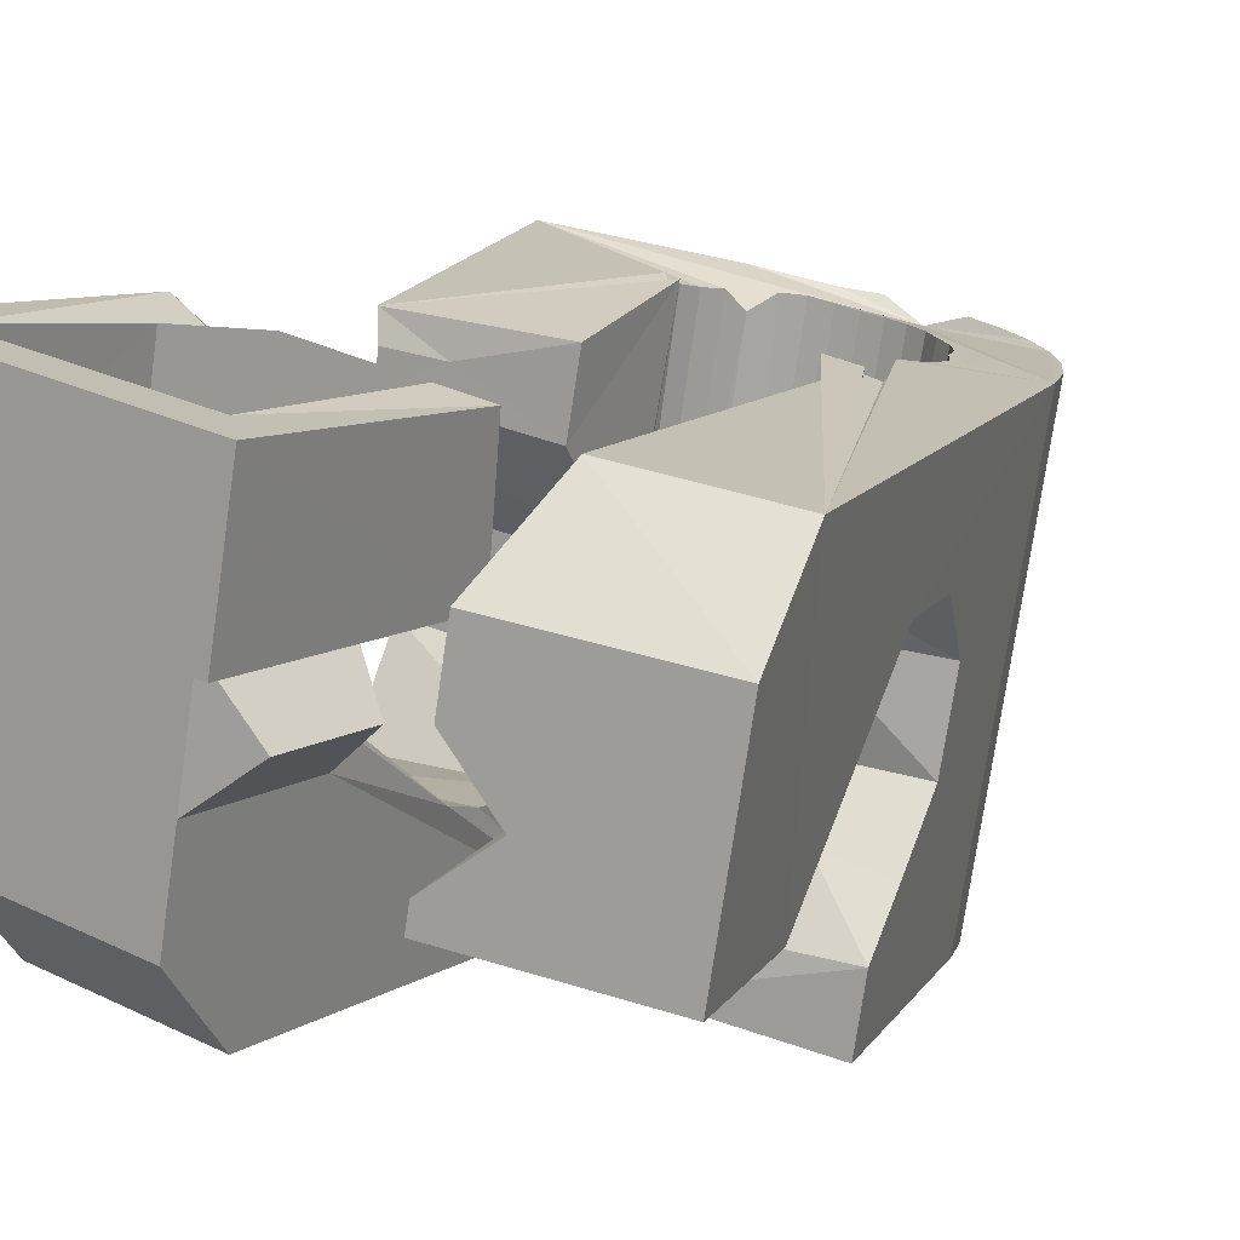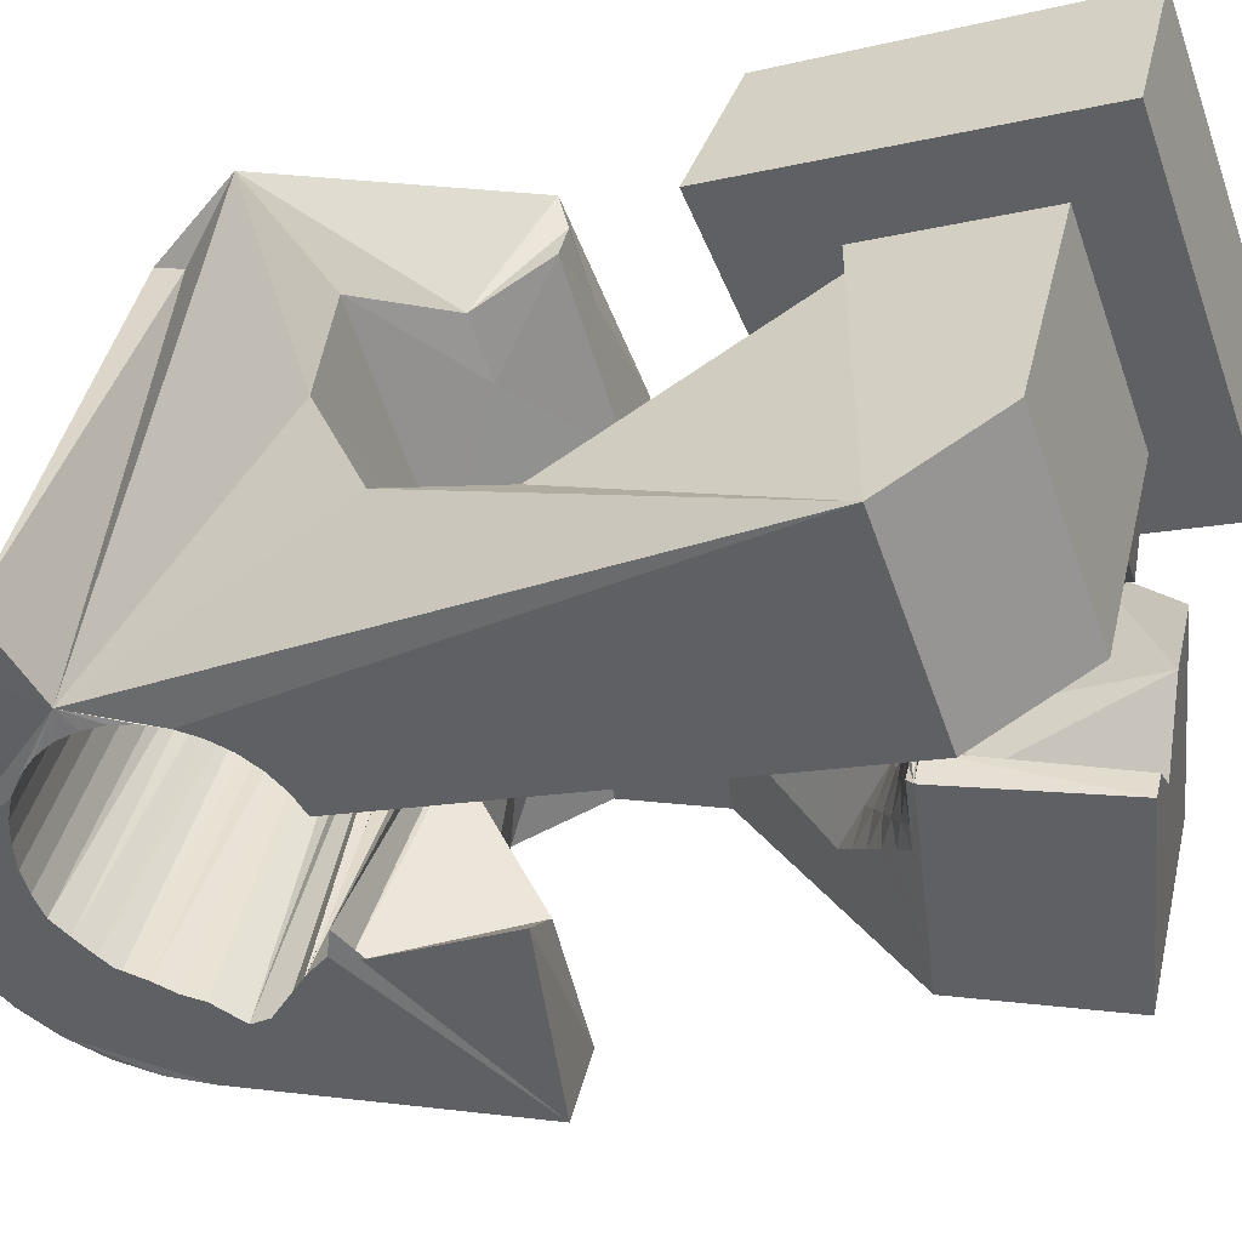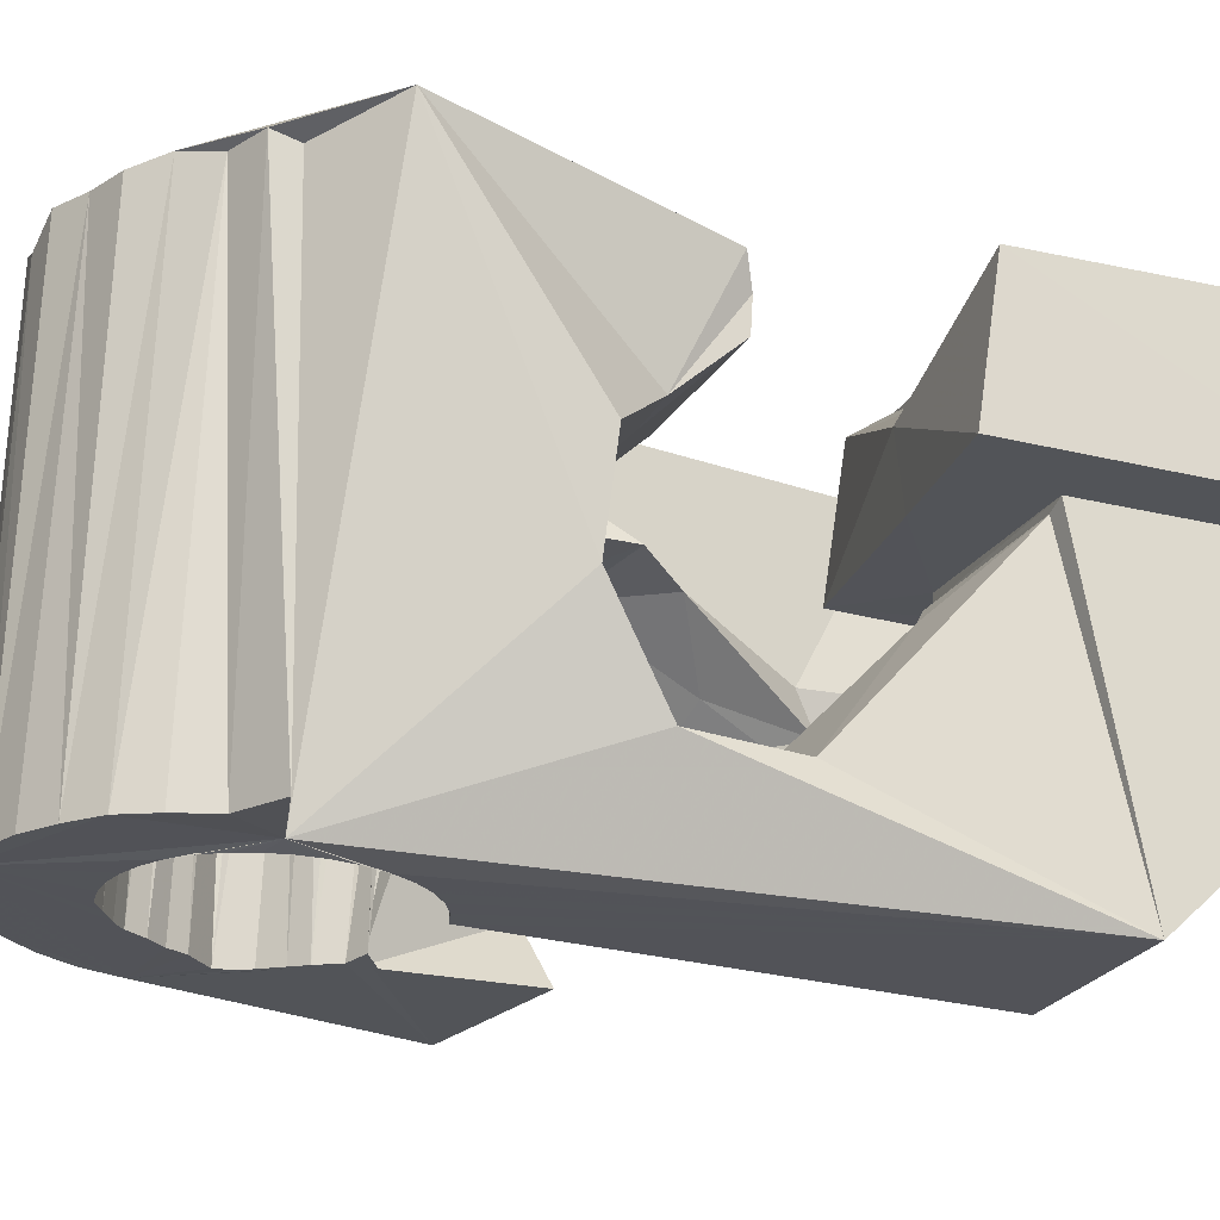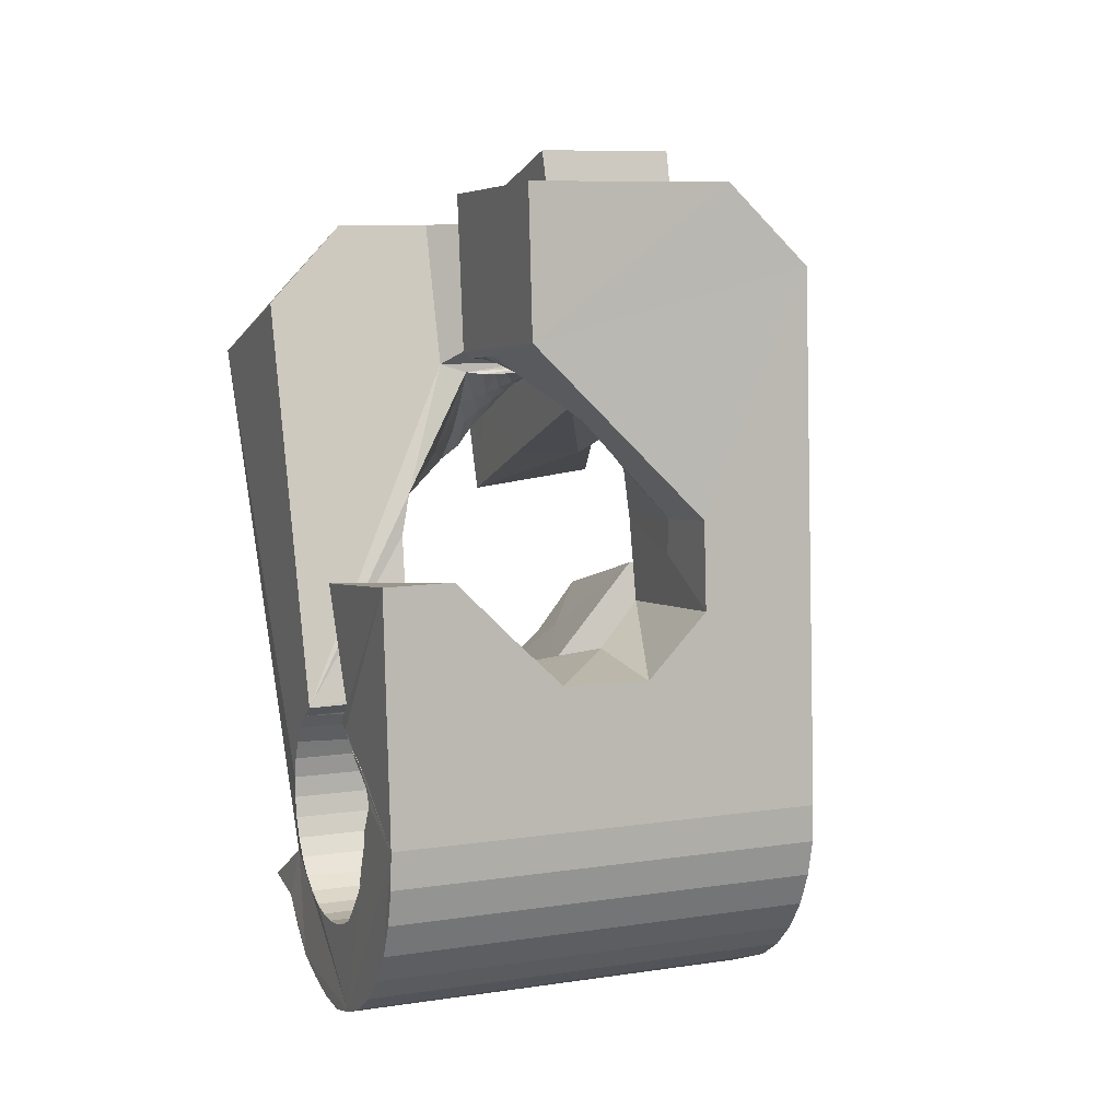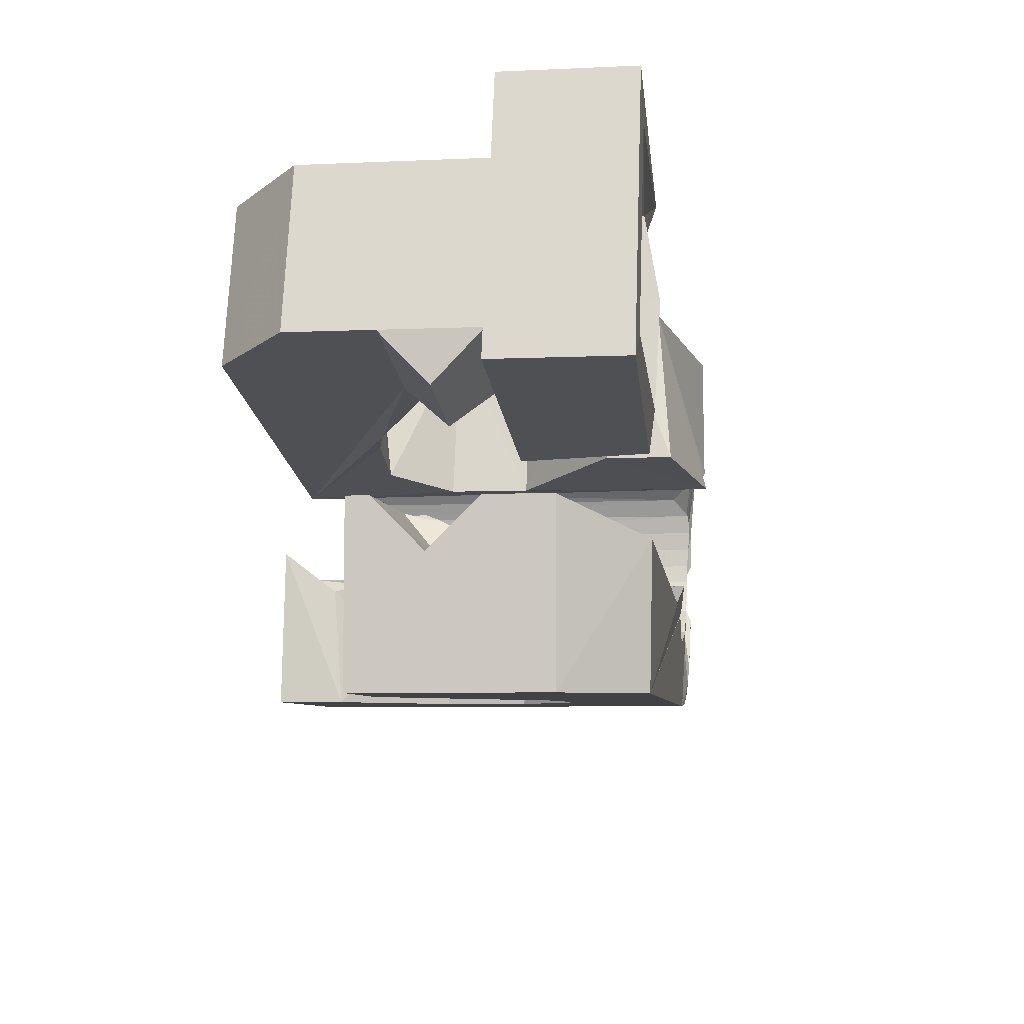
<metadata>
{"format":"obj","ext":"obj","renderer":"f3d","projection":"perspective","resolution":1024,"background":"white","views":[{"elev":0.6,"azim":34.5,"up":"+Y"},{"elev":-39.7,"azim":-69.6,"up":"+Y"},{"elev":-5.4,"azim":-110.2,"up":"+Y"},{"elev":-11.7,"azim":53.1,"up":"+Z"},{"elev":68.3,"azim":76.6,"up":"+Z"}]}
</metadata>
<code>
v -0.05595 -0.03808 0.04658
v -0.04237 -0.0272 -0.05262
v -0.05307 0.01227 0.07942
v -0.05239 -0.026 0.06318
v -0.05688 -0.02328 -0.05592
v -0.05155 0.01949 0.02601
v -0.04892 -0.02488 -0.06058
v -0.04937 -0.01772 0.00662
v -0.05154 -0.01471 -0.01086
v -0.04619 -0.02474 -0.06674
v -0.04606 0.0373 0.08297
v -0.05035 0.003081 -0.01925
v -0.04498 0.01412 0.07249
v -0.04505 0.04308 0.03224
v -0.04416 0.01803 0.03873
v -0.04292 -0.0249 -0.07209
v -0.04211 0.01077 0.06839
v -0.039 0.0123 0.04141
v -0.04134 0.01432 0.04187
v -0.04952 0.01919 -0.01671
v -0.03986 -0.02932 -0.04684
v -0.03955 -0.02887 -0.05063
v -0.03947 -0.02997 -0.04307
v -0.03876 0.0363 0.07562
v -0.03669 0.02432 -0.006222
v -0.0385 -0.02864 -0.05431
v -0.03836 -0.03078 -0.0395
v -0.03775 -0.02574 -0.07629
v -0.03853 0.03837 0.04179
v -0.03678 -0.02864 -0.05774
v -0.03507 0.03204 0.00479
v -0.03658 -0.03174 -0.03624
v -0.03611 -0.01784 0.006486
v -0.03375 0.03743 0.005617
v -0.03498 -0.000802 0.02588
v -0.03447 -0.02885 -0.06079
v -0.03423 -0.0328 -0.0334
v -0.03456 -0.01723 -0.001013
v -0.03467 0.04264 0.004525
v -0.03218 -0.02678 -0.0799
v -0.03172 0.000946 0.02816
v -0.04009 0.05726 -0.03758
v -0.03164 -0.02928 -0.06334
v -0.03135 -0.03393 -0.03113
v -0.03135 0.05161 -0.0482
v -0.02913 0.001997 0.03134
v -0.0319 0.05295 -0.0526
v -0.0284 -0.02991 -0.0653
v -0.02824 0.01269 0.02771
v -0.02808 -0.03508 -0.02947
v -0.02756 -0.003255 0.02949
v -0.02711 0.01045 0.04111
v -0.02692 0.02151 -0.006456
v -0.02631 0.003373 0.03395
v -0.02606 -0.02814 -0.08238
v -0.02583 0.05128 -0.05568
v -0.02592 0.009517 0.04096
v -0.0256 -0.001686 0.03157
v -0.02504 -0.009111 0.02383
v -0.02491 -0.03069 -0.06668
v -0.02455 -0.03621 -0.0285
v -0.02453 -0.008763 0.06629
v -0.02442 0.005847 0.06825
v -0.02353 -0.04711 0.04634
v -0.0235 2.9e-05 0.03343
v -0.02349 0.004749 0.03657
v -0.02334 0.003994 0.07917
v -0.02287 0.03506 0.004974
v -0.02287 0.02431 0.02859
v -0.02083 0.05202 -0.06064
v -0.02147 0.02619 0.03961
v -0.02142 0.01695 0.08096
v -0.0214 0.001745 0.03529
v -0.02127 -0.03159 -0.06751
v -0.02286 0.03047 0.04007
v -0.02099 0.02116 0.07411
v -0.02067 0.006124 0.03919
v -0.02073 -0.006155 0.0334
v -0.02033 0.03675 0.0412
v -0.01953 -0.02988 -0.08297
v -0.01941 -0.03518 0.06291
v -0.01929 0.003461 0.03714
v -0.01926 -0.003994 0.03442
v -0.01891 -0.01898 -0.01104
v -0.01834 0.04748 -0.03603
v -0.01855 -0.02044 0.004829
v -0.01728 -0.01986 0.01278
v -0.01809 0.04764 -0.03982
v -0.01783 0.04723 -0.03222
v -0.01787 -0.001938 0.03552
v -0.01757 -0.03259 -0.06774
v -0.0172 0.04742 -0.04353
v -0.01719 0.005177 0.039
v -0.01686 0.04593 -0.02873
v -0.01713 0.03028 0.07544
v -0.0168 0.05022 -0.06566
v -0.01648 0.000118 0.03662
v -0.01641 0.02904 0.08272
v -0.016 -0.006379 -0.02056
v -0.01551 0.04733 -0.04698
v -0.01493 0.04561 -0.02527
v -0.01512 -0.01462 0.0383
v -0.0151 0.002174 0.03772
v -0.01476 -0.01855 0.06527
v -0.01391 -0.03367 -0.06738
v -0.01371 0.004229 0.03882
v -0.01408 -0.009366 0.03741
v -0.01431 0.04444 -0.05053
v -0.01308 -0.03174 -0.08262
v -0.01239 0.04387 -0.02315
v -0.01291 -0.006301 0.03727
v -0.01224 -0.003905 0.03761
v -0.01177 0.008746 -0.01842
v -0.01157 -0.00151 0.03795
v -0.01043 0.04882 -0.06827
v -0.0109 0.000887 0.03829
v -0.003018 -0.04119 -0.03287
v -0.01054 0.04699 -0.0527
v -0.01082 -0.03477 -0.06567
v -0.01023 0.003281 0.03863
v -0.007226 0.04722 -0.01992
v -0.009892 0.004249 0.03998
v -0.00988 0.004108 0.04095
v -0.009517 0.000181 0.06792
v -0.0095 0.005654 0.04018
v -0.009125 0.001586 0.06812
v -0.007904 -0.03963 -0.03326
v -0.007055 0.04653 -0.05454
v -0.007683 -0.03592 -0.06374
v -0.004943 0.04551 -0.01745
v -0.006857 -0.03371 -0.081
v -0.006406 0.02424 0.003176
v -0.005799 -0.04391 -0.009152
v -0.003712 0.01094 0.03722
v -0.005064 0.001643 0.07197
v -0.004853 0.04769 -0.07153
v -0.004489 -0.04079 -0.035
v -0.004881 -0.03698 -0.06184
v -0.003634 0.04538 -0.05592
v -0.002231 0.04588 -0.01587
v -0.002818 0.03675 0.004888
v -0.003021 -0.008447 0.04344
v 0.004195 -0.03574 -0.01036
v -0.002749 -0.01139 0.06366
v -0.002239 -0.04098 -0.0386
v -0.003257 -0.03787 -0.05875
v 0.000194 -0.01187 -0.02171
v -0.001094 -0.03572 -0.07818
v 0.000555 -0.04145 -0.04086
v -0.000921 -0.03892 -0.05596
v -5.9e-05 0.04426 -0.05675
v 0.003561 -0.04177 -0.04399
v 0.000625 -0.03979 -0.05287
v 0.001259 0.004281 0.02971
v 0.001053 0.03015 0.0399
v 0.004509 -0.04141 -0.04909
v 0.001548 0.02508 0.07528
v 0.001668 -0.002969 0.07896
v 0.000578 0.04316 -0.07279
v 0.0135 0.001616 -0.01871
v 0.003637 0.04325 -0.05698
v 0.003999 -0.0377 -0.07426
v 0.007302 0.04217 -0.05662
v 0.007952 0.01423 -0.007677
v 0.007883 0.02753 0.03598
v 0.007755 -0.02498 0.03339
v 0.008131 0.0441 -0.07186
v 0.008232 -0.0237 0.03223
v 0.008233 -0.03958 -0.06939
v 0.008666 0.02206 0.08251
v 0.008903 -0.02131 0.03257
v 0.008283 -0.01997 0.03421
v 0.008749 -0.01871 0.03296
v 0.008977 -0.01592 0.03264
v 0.02192 0.03419 -0.02085
v 0.008473 0.01237 0.007968
v 0.01081 0.04105 -0.05558
v 0.01075 -0.01396 0.03347
v 0.01145 -0.04128 -0.06373
v 0.01262 -0.01198 0.03374
v 0.01165 -0.02455 0.03142
v 0.01348 0.007054 0.01538
v 0.01287 -0.0222 0.03081
v 0.01312 -0.03034 0.06052
v 0.01356 -0.04265 -0.0575
v 0.01723 0.03593 -0.01799
v 0.01373 0.03991 -0.05336
v 0.01406 -0.01984 0.03016
v 0.01435 0.04213 -0.07024
v 0.01437 -0.02603 0.06112
v 0.02204 -0.004376 0.0347
v 0.01507 -0.02539 0.03062
v 0.01527 -0.01748 0.02952
v 0.01536 -0.02573 -0.01879
v 0.01653 -0.01517 0.02899
v 0.01684 -0.02309 0.02906
v 0.0194 0.034 -0.02156
v 0.01677 0.0388 -0.05146
v 0.01774 -0.01282 0.02837
v 0.0185 -0.02623 0.02982
v 0.0186 -0.0208 0.0275
v 0.02161 0.03259 -0.02585
v 0.019 0.03777 -0.04861
v 0.01965 -0.007386 0.06375
v 0.02012 0.04012 -0.06742
v 0.02037 -0.0185 0.02594
v 0.02047 -0.006362 0.02037
v 0.02081 -0.02399 0.02731
v 0.02077 0.03443 -0.03082
v 0.02013 0.03695 -0.04507
v 0.02195 -0.01451 0.0372
v 0.01865 0.03594 -0.03414
v 0.02193 0.03602 -0.04213
v 0.02213 -0.01621 0.02438
v 0.02126 0.03562 -0.03822
v 0.02312 -0.02174 0.0248
v 0.02312 0.005002 0.06551
v 0.02333 -0.0514 -0.01538
v 0.02389 -0.01391 0.02282
v 0.03043 0.02112 0.05214
v 0.02477 0.008012 -0.002467
v 0.02521 0.03814 -0.0635
v 0.02543 -0.0195 0.02228
v 0.02621 -0.01895 0.05984
v 0.02673 -0.03929 -0.01358
v 0.02706 0.006537 0.003412
v 0.02708 -0.02933 -0.02084
v 0.0276 -0.01743 -0.02909
v 0.02774 -0.01725 0.01977
v 0.02944 0.03626 -0.05863
v 0.03005 -0.01501 0.01726
v 0.03177 -0.002174 -0.02729
v 0.03266 0.03456 -0.05297
v 0.03472 0.03296 -0.04677
v 0.03726 0.006298 -0.01502
v 0.03941 -0.03278 0.02588
v 0.04079 0.003153 0.000188
v 0.04534 -0.03806 0.05145
v 0.05523 -0.002698 0.05646
v 0.05581 0.01455 0.04452
f 166 236 238
f 166 238 184
f 164 235 221
f 235 237 221
f 237 226 221
f 226 176 221
f 176 164 221
f 160 232 164
f 232 235 164
f 160 147 228
f 160 228 232
f 172 190 211
f 190 224 211
f 211 191 172
f 211 224 204
f 211 204 191
f 20 113 53
f 113 132 53
f 132 31 53
f 31 25 53
f 25 20 53
f 99 113 12
f 113 20 12
f 99 12 84
f 12 9 84
f 84 9 38
f 9 8 38
f 8 33 38
f 33 86 38
f 86 84 38
f 123 124 142
f 124 144 142
f 142 102 123
f 142 144 104
f 142 104 102
f 104 144 124
f 122 120 106
f 122 106 93
f 35 33 8
f 35 8 18
f 41 35 18
f 46 41 18
f 54 46 18
f 66 54 18
f 77 66 18
f 122 93 77
f 18 122 77
f 86 33 87
f 33 35 59
f 35 51 59
f 51 78 59
f 78 107 59
f 107 87 59
f 87 33 59
f 103 106 116
f 106 120 116
f 103 82 93
f 103 93 106
f 82 66 77
f 82 77 93
f 97 103 114
f 103 116 114
f 97 73 82
f 97 82 103
f 82 73 66
f 73 54 66
f 90 97 112
f 97 114 112
f 90 65 73
f 90 73 97
f 73 65 54
f 65 46 54
f 83 90 111
f 90 112 111
f 83 58 65
f 83 65 90
f 65 58 46
f 58 41 46
f 83 111 107
f 83 107 78
f 58 83 78
f 58 78 51
f 58 51 41
f 51 35 41
f 166 168 181
f 166 181 192
f 231 226 237
f 231 237 236
f 229 231 236
f 223 229 236
f 216 223 236
f 208 216 236
f 200 208 236
f 166 192 200
f 236 166 200
f 176 226 182
f 226 231 207
f 231 219 207
f 219 199 207
f 199 180 207
f 180 182 207
f 182 226 207
f 183 181 171
f 181 168 171
f 183 196 192
f 183 192 181
f 196 208 200
f 196 200 192
f 188 183 173
f 183 171 173
f 188 201 196
f 188 196 183
f 196 201 208
f 201 216 208
f 193 188 174
f 188 173 174
f 193 206 201
f 193 201 188
f 201 206 216
f 206 223 216
f 195 193 178
f 193 174 178
f 195 214 206
f 195 206 193
f 206 214 223
f 214 229 223
f 195 178 180
f 195 180 199
f 214 195 199
f 214 199 219
f 214 219 229
f 219 231 229
f 19 52 57
f 52 125 57
f 125 122 57
f 122 18 57
f 18 19 57
f 171 168 166
f 117 133 143
f 204 217 220
f 117 143 147
f 191 204 220
f 191 220 175
f 173 171 166
f 174 173 166
f 178 174 166
f 180 178 166
f 184 190 172
f 166 184 172
f 180 166 172
f 180 172 191
f 182 180 191
f 117 147 160
f 182 191 175
f 176 182 175
f 164 176 175
f 160 164 175
f 175 117 160
f 227 225 218
f 227 218 185
f 228 227 185
f 239 238 236
f 232 228 185
f 240 239 236
f 240 236 237
f 232 185 234
f 235 232 234
f 234 240 237
f 237 235 234
f 161 151 91
f 151 74 91
f 91 105 163
f 91 163 161
f 105 119 177
f 105 177 163
f 119 129 187
f 119 187 177
f 129 138 198
f 129 198 187
f 138 146 203
f 138 203 198
f 146 150 210
f 146 210 203
f 150 153 210
f 153 213 210
f 153 156 213
f 156 215 213
f 156 152 212
f 156 212 215
f 152 149 212
f 149 209 212
f 149 145 209
f 145 202 209
f 145 137 197
f 145 197 202
f 137 127 186
f 137 186 197
f 127 117 175
f 127 175 186
f 130 140 50
f 140 61 50
f 50 44 121
f 50 121 130
f 44 37 110
f 44 110 121
f 37 32 101
f 37 101 110
f 32 27 94
f 32 94 101
f 27 23 94
f 23 89 94
f 23 21 89
f 21 85 89
f 21 22 88
f 21 88 85
f 22 26 92
f 22 92 88
f 26 30 100
f 26 100 92
f 30 36 108
f 30 108 100
f 36 43 108
f 43 118 108
f 43 48 118
f 48 128 118
f 48 60 139
f 48 139 128
f 60 74 139
f 74 151 139
f 233 234 185
f 233 185 179
f 179 169 233
f 169 230 233
f 169 162 222
f 169 222 230
f 162 148 205
f 162 205 222
f 148 131 189
f 148 189 205
f 131 109 167
f 131 167 189
f 109 80 159
f 109 159 167
f 80 55 159
f 55 136 159
f 55 40 115
f 55 115 136
f 40 28 115
f 28 96 115
f 28 16 70
f 28 70 96
f 16 10 56
f 16 56 70
f 10 7 56
f 7 47 56
f 7 5 47
f 5 45 47
f 5 2 45
f 2 42 45
f 132 141 68
f 141 39 68
f 39 34 68
f 34 31 68
f 31 132 68
f 39 141 140
f 175 220 240
f 159 136 115
f 205 189 167
f 47 45 42
f 70 56 47
f 70 47 42
f 233 230 222
f 115 96 70
f 159 115 70
f 159 70 42
f 205 167 159
f 234 233 222
f 222 205 159
f 234 222 159
f 39 140 130
f 39 130 121
f 42 39 121
f 42 121 110
f 42 110 101
f 42 101 94
f 42 94 89
f 42 89 85
f 42 85 88
f 42 88 92
f 42 92 100
f 42 100 108
f 159 42 108
f 159 108 118
f 159 118 128
f 159 128 139
f 159 139 151
f 159 151 161
f 159 161 163
f 159 163 177
f 234 159 177
f 234 177 187
f 234 187 198
f 234 198 203
f 234 203 210
f 234 210 213
f 234 213 215
f 234 215 212
f 240 234 212
f 186 175 240
f 197 186 240
f 202 197 240
f 209 202 240
f 212 209 240
f 225 227 194
f 227 228 194
f 228 147 194
f 147 143 194
f 143 225 194
f 218 225 133
f 225 143 133
f 49 52 19
f 17 63 67
f 6 49 19
f 17 67 3
f 6 19 17
f 17 3 6
f 67 63 126
f 125 52 49
f 158 67 126
f 125 49 154
f 126 125 154
f 126 154 158
f 170 98 72
f 98 11 72
f 11 3 72
f 3 67 72
f 67 158 72
f 158 170 72
f 29 79 75
f 29 75 14
f 98 95 24
f 11 98 24
f 24 29 14
f 14 11 24
f 157 95 98
f 75 79 155
f 157 98 170
f 165 75 155
f 165 155 157
f 170 165 157
f 135 13 76
f 13 24 76
f 24 95 76
f 95 157 76
f 157 135 76
f 134 15 13
f 13 135 134
f 13 15 29
f 13 29 24
f 15 134 71
f 134 155 71
f 155 79 71
f 79 29 71
f 29 15 71
f 134 135 157
f 134 157 155
f 165 170 154
f 170 158 154
f 14 75 69
f 75 165 69
f 165 154 69
f 154 49 69
f 49 6 69
f 6 14 69
f 11 14 3
f 14 6 3
f 224 190 184
f 217 204 224
f 224 184 238
f 239 217 224
f 224 238 239
f 4 81 62
f 81 104 62
f 104 124 62
f 124 126 62
f 126 63 62
f 63 17 62
f 17 4 62
f 218 133 117
f 61 64 1
f 40 55 80
f 109 131 148
f 2 5 7
f 7 10 16
f 2 7 16
f 162 169 179
f 16 28 40
f 16 40 80
f 2 16 80
f 80 109 148
f 162 179 185
f 80 148 162
f 80 162 185
f 218 117 127
f 218 127 137
f 185 218 137
f 185 137 145
f 185 145 149
f 185 149 152
f 185 152 156
f 185 156 153
f 185 153 150
f 185 150 146
f 80 185 146
f 80 146 138
f 80 138 129
f 80 129 119
f 80 119 105
f 80 105 91
f 80 91 74
f 80 74 60
f 80 60 48
f 80 48 43
f 2 80 43
f 2 43 36
f 2 36 30
f 2 30 26
f 2 26 22
f 2 22 21
f 2 21 23
f 2 23 27
f 1 2 27
f 50 61 1
f 44 50 1
f 37 44 1
f 32 37 1
f 27 32 1
f 116 120 122
f 140 141 132
f 104 81 64
f 140 132 113
f 102 104 64
f 102 64 61
f 114 116 122
f 112 114 122
f 111 112 122
f 107 111 122
f 126 124 123
f 125 126 123
f 122 125 123
f 107 122 123
f 107 123 102
f 87 107 102
f 140 113 99
f 87 102 61
f 86 87 61
f 84 86 61
f 99 84 61
f 61 140 99
f 25 31 34
f 4 17 19
f 1 4 19
f 25 34 39
f 25 39 42
f 20 25 42
f 12 20 42
f 12 42 2
f 9 12 2
f 9 2 1
f 1 19 18
f 1 18 8
f 1 8 9
f 240 220 239
f 220 217 239
f 81 4 64
f 4 1 64

</code>
